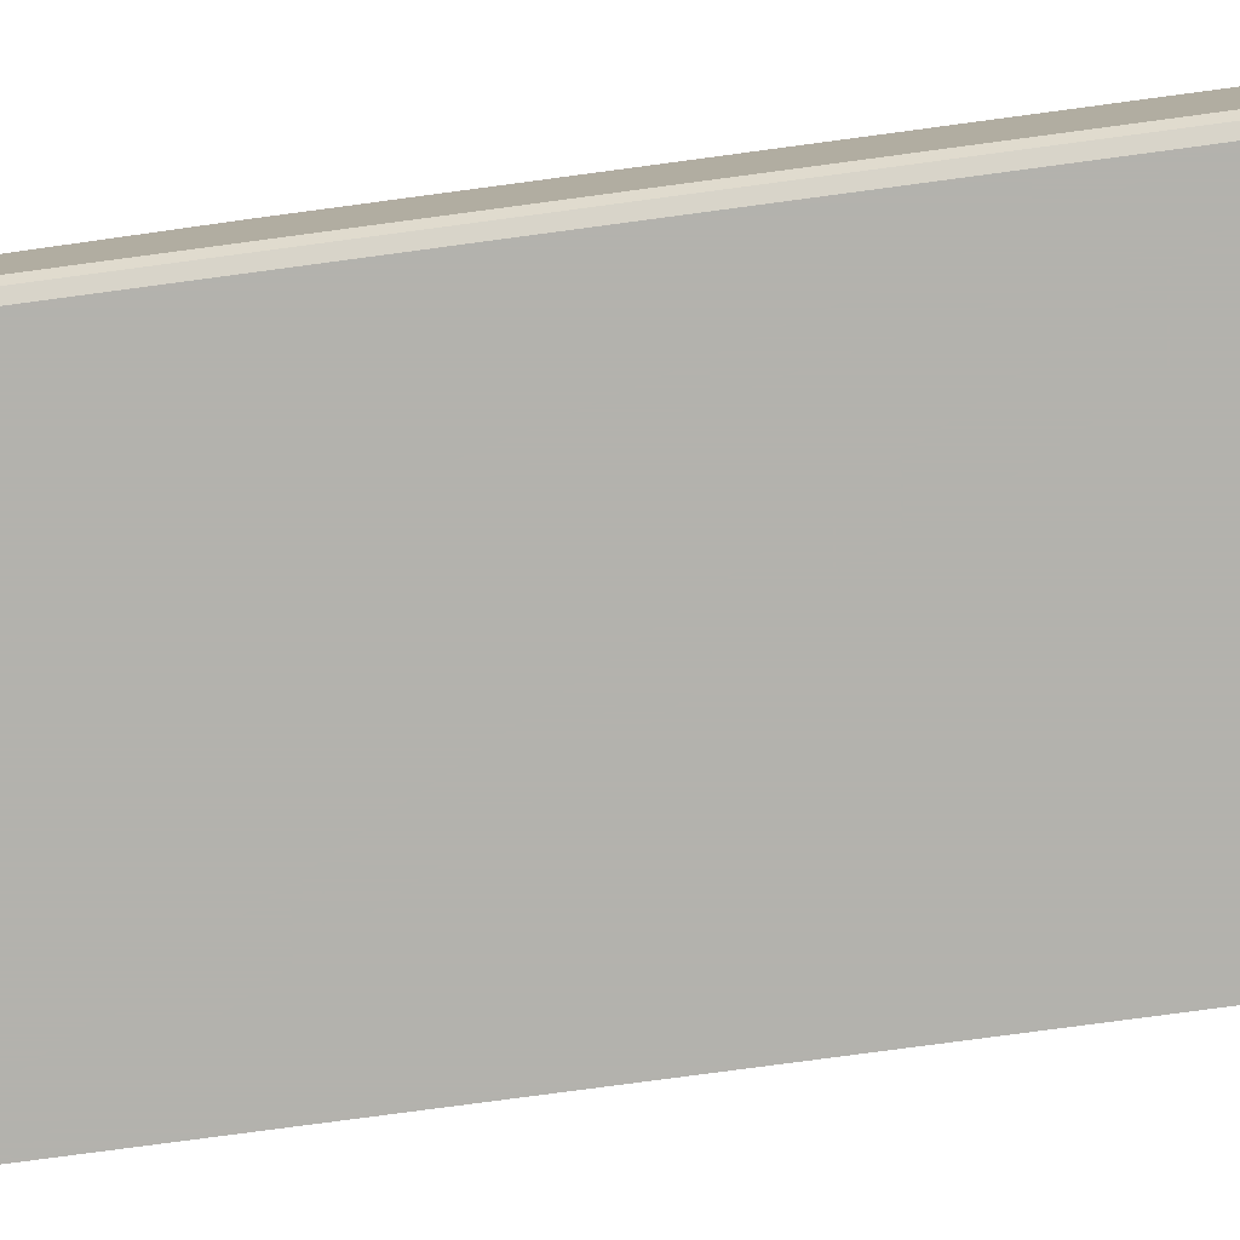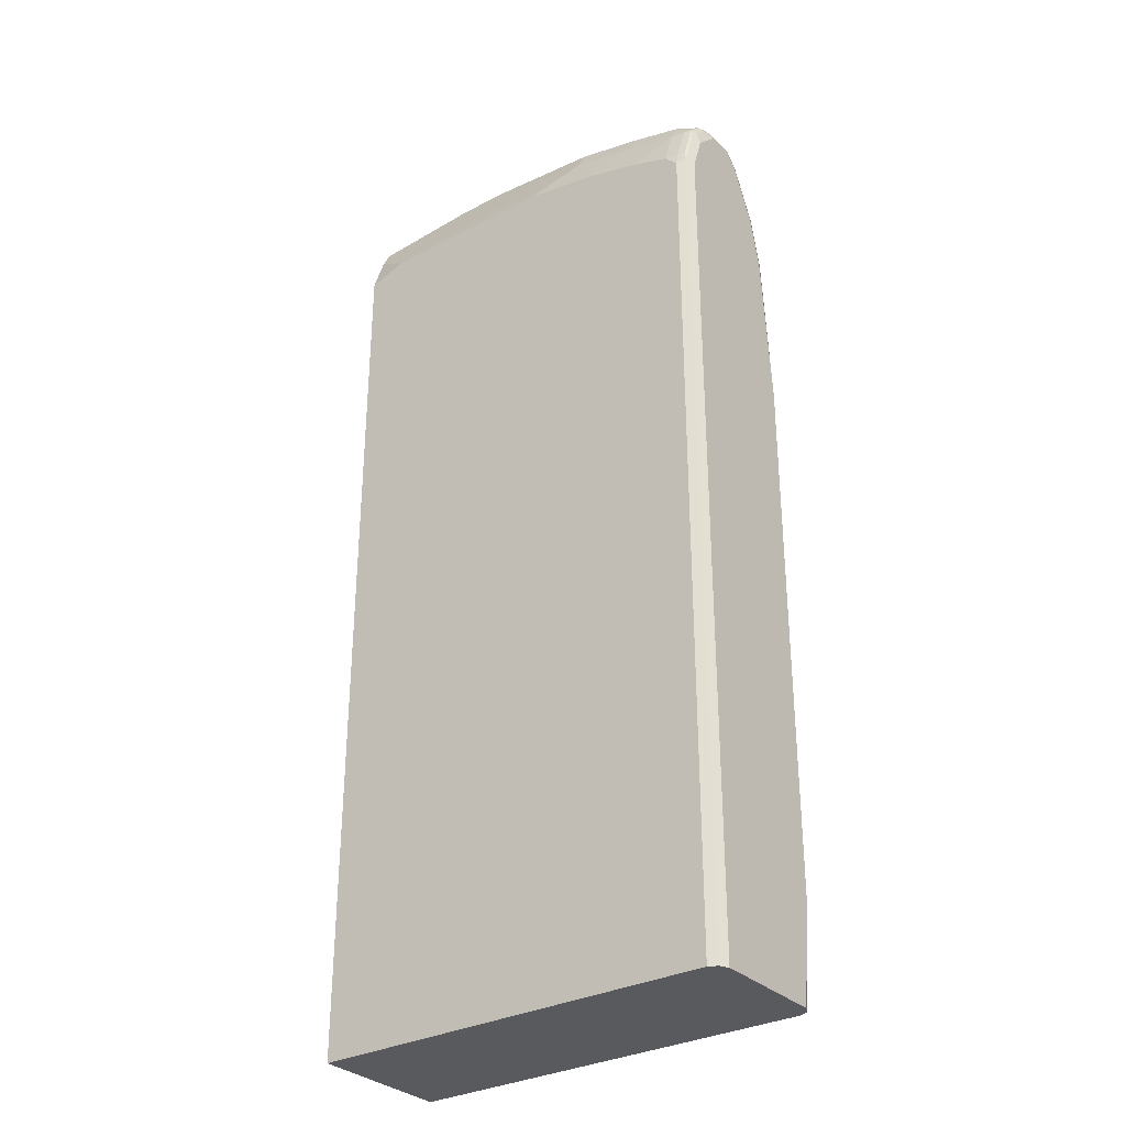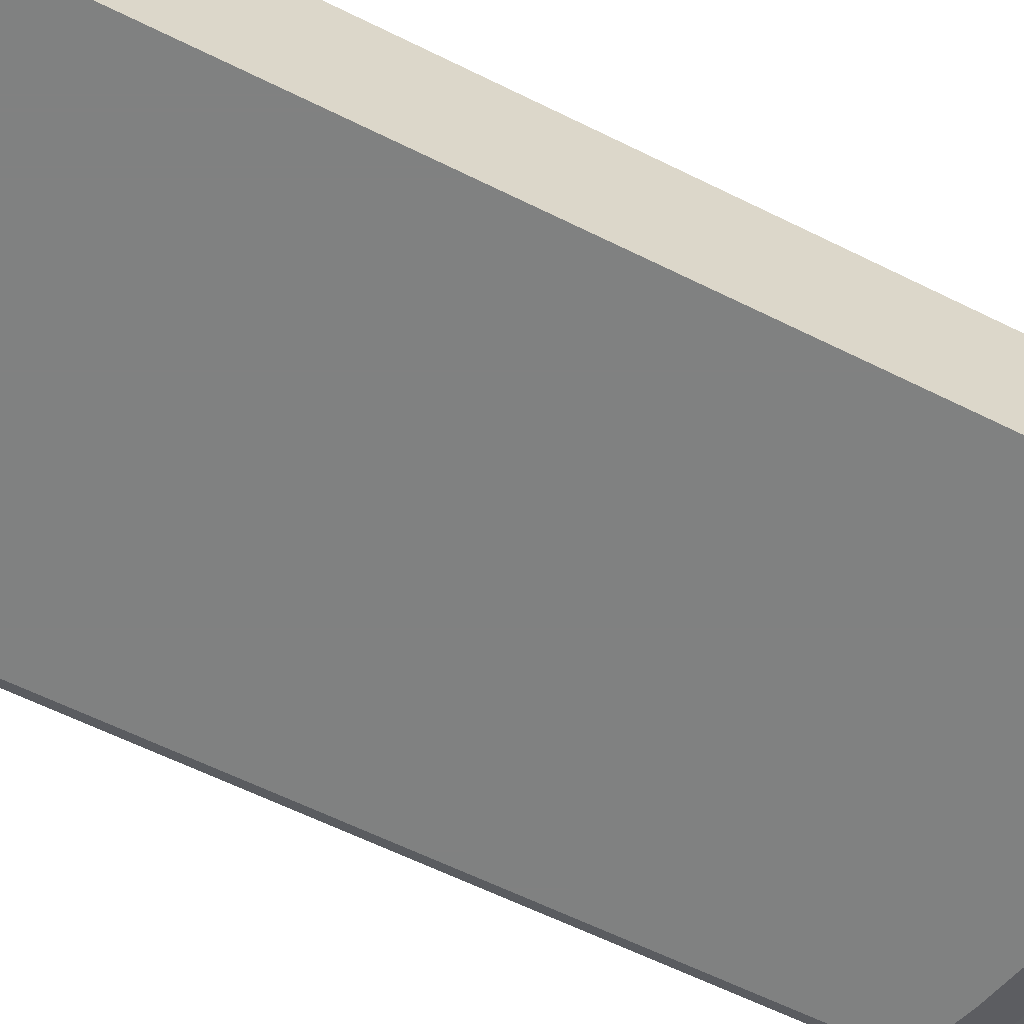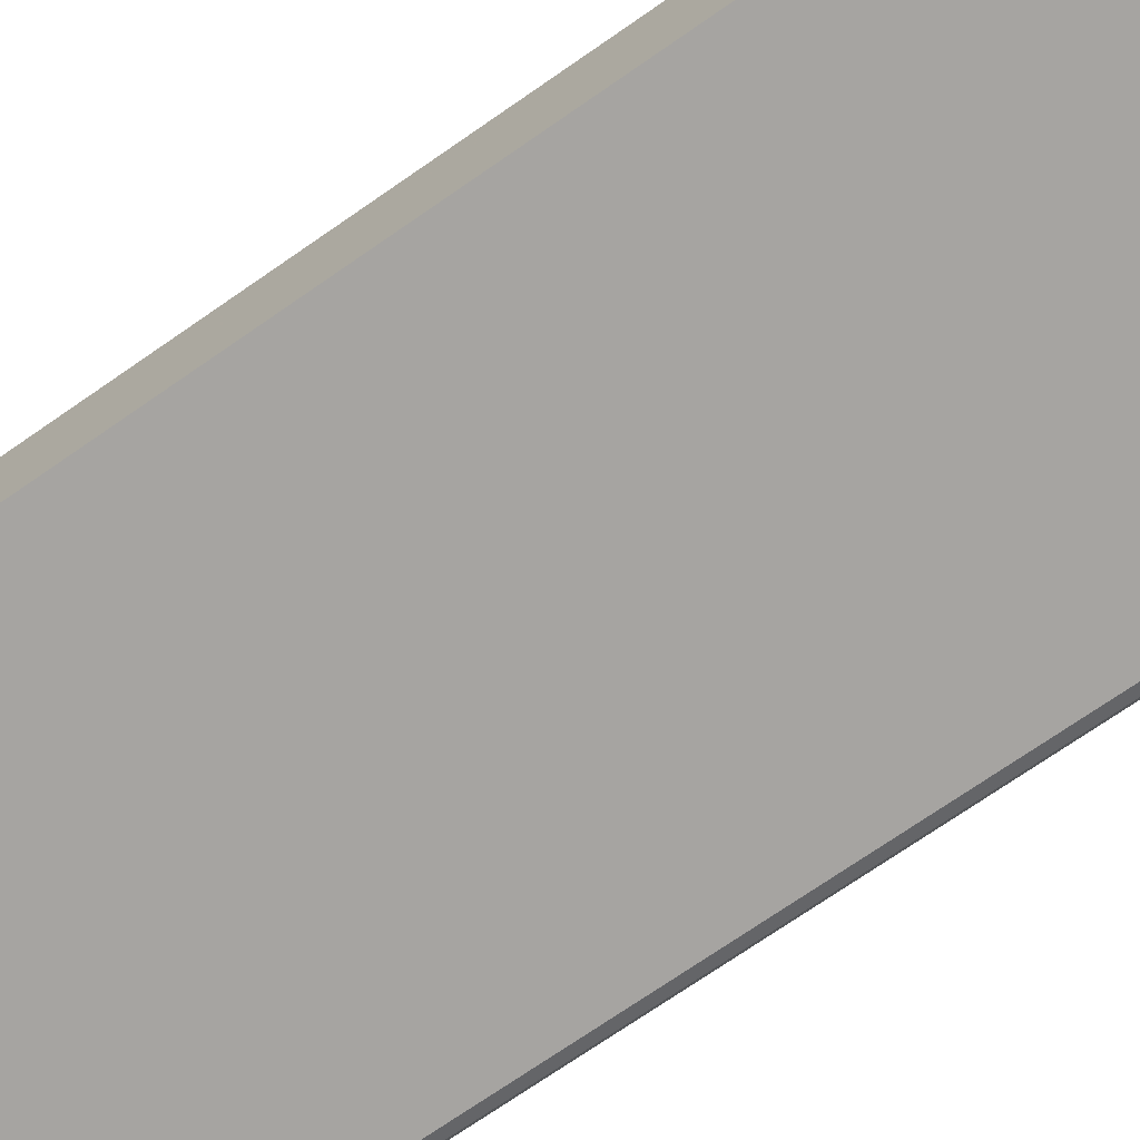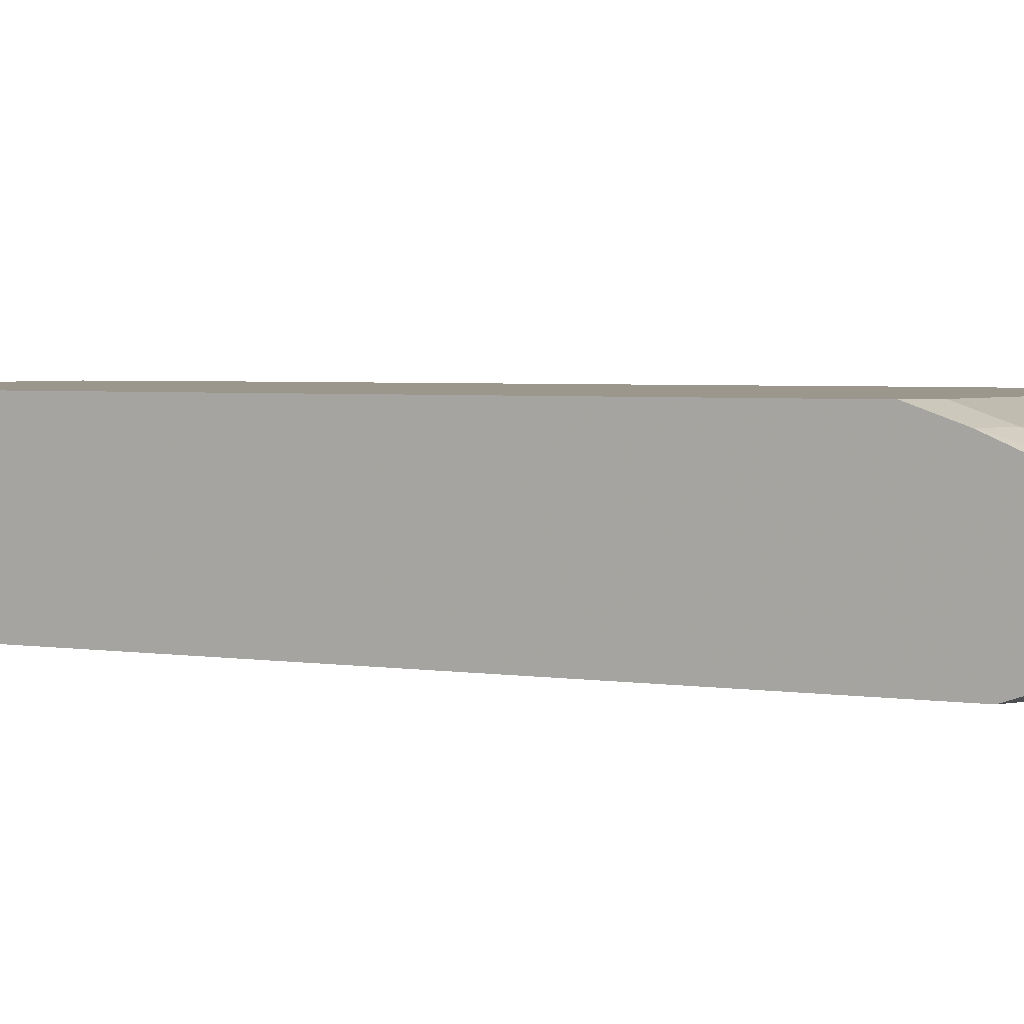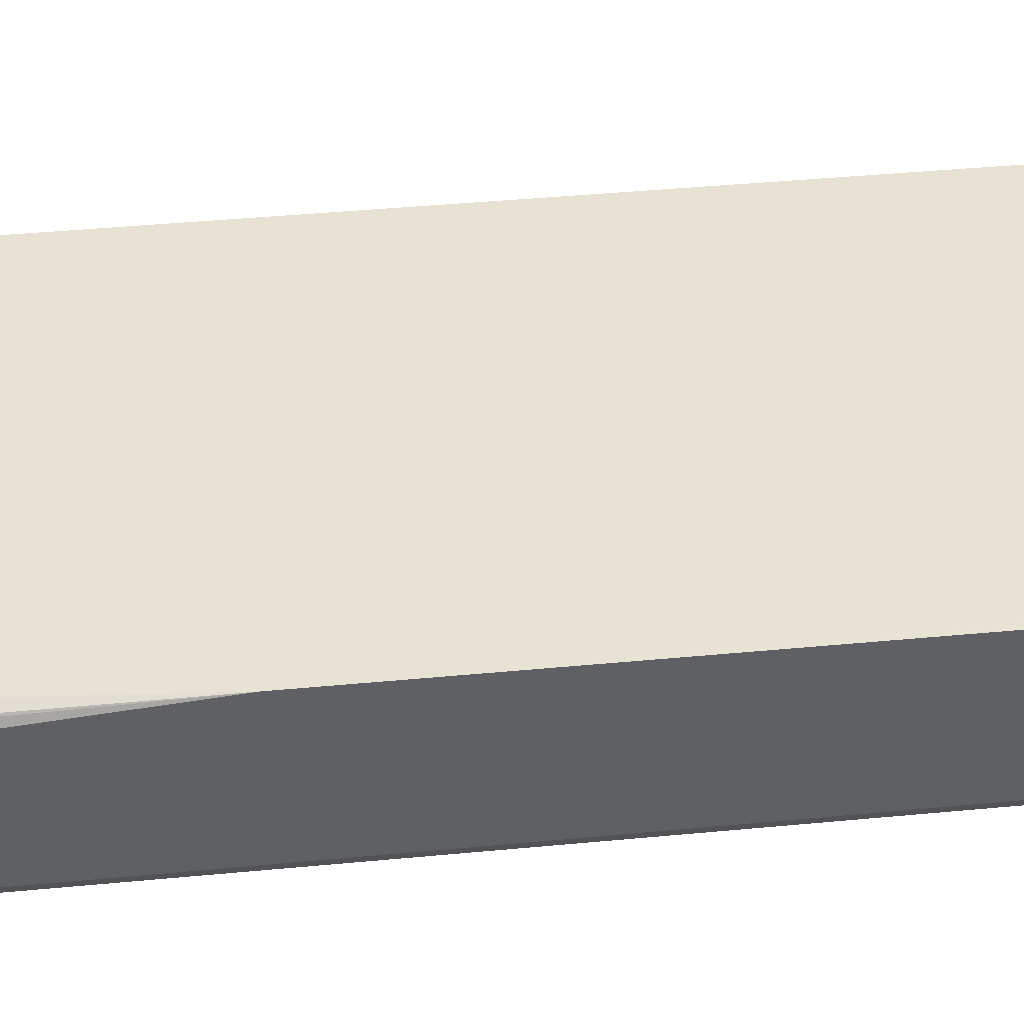
<metadata>
{"format":"obj","ext":"obj","renderer":"f3d","projection":"perspective","resolution":1024,"background":"white","views":[{"elev":-79.4,"azim":-82.4,"up":"+Z"},{"elev":-31.5,"azim":-143.3,"up":"+Y"},{"elev":-60.3,"azim":62.9,"up":"+Z"},{"elev":-73.5,"azim":124.6,"up":"+Z"},{"elev":2.8,"azim":122.5,"up":"+Z"},{"elev":40.9,"azim":-96.7,"up":"+Z"}]}
</metadata>
<code>
v -0.451 -0.5728 -0.1025
v 0.2053 -0.5728 -0.123
v 0.2053 -0.5728 0.1025
v 0.2053 0.738 0.1025
v -0.451 0.4304 0.1026
v -0.4305 -0.5728 0.1025
v -0.451 -0.4305 0.1025
v -0.451 0.6765 0.08198
v -0.4459 0.6867 0.09225
v -0.451 0.7585 0.06149
v -0.451 0.8405 0.02049
v -0.4459 0.8507 0.03074
v -0.4459 0.8712 0.01025
v -0.451 0.861 -1.964e-05
v -0.451 0.861 -0.041
v -0.4442 0.8746 -0.041
v -0.4442 0.8746 -1.964e-05
v -0.4407 0.8763 -0.05124
v -0.4305 0.8815 -1.964e-05
v -0.4373 0.8746 0.01365
v -0.4373 0.8541 0.03416
v -0.4373 0.7721 0.07516
v -0.3963 0.8336 0.05465
v -0.4305 0.7585 0.08198
v -0.4331 0.697 0.09737
v -0.4459 0.7687 0.07174
v -0.4442 0.6765 0.09565
v -0.4305 0.6765 0.1025
v -0.41 0.697 0.1025
v -0.3485 0.7175 0.1025
v -0.369 0.779 0.08198
v -0.287 0.7995 0.08198
v -0.2665 0.738 0.1025
v -0.164 0.7584 0.1025
v 0.164 0.7584 0.1025
v -0.164 0.8199 0.08198
v 0.164 0.8199 0.08198
v 0.1572 0.8337 0.07516
v 0.1845 0.861 0.06149
v -0.1503 0.9156 0.03416
v -0.1913 0.8746 0.05465
v -0.2938 0.8951 0.03416
v -0.2597 0.9088 0.02731
v -0.09566 0.9292 0.02731
v 0.1093 0.9292 0.02731
v 0.1913 0.8883 0.04783
v 0.1742 0.9122 0.03074
v 0.2053 0.9088 0.02731
v 0.2053 0.8855 0.04505
v 0.2053 0.8613 0.05624
v 0.2053 0.7994 0.08198
v 0.2053 0.9224 -1.964e-05
v 0.1708 0.9292 0.006825
v 0.164 0.943 -0.02049
v 0.2053 0.9224 -0.06149
v 0.164 0.9378 -0.04356
v 0.1435 0.943 -0.041
v 0.2053 0.9088 -0.08882
v 0.2053 0.8199 -0.123
v 0.2053 0.8814 -0.1025
v 0.1435 0.8405 -0.123
v -0.1435 0.8405 -0.123
v -0.2255 0.9088 -0.08882
v 0.04099 0.9361 -0.07516
v -0.04098 0.9361 -0.07516
v -0.05124 0.9378 -0.07173
v 0.04099 0.943 -0.06149
v -0.04098 0.943 -0.06149
v -0.1742 0.9378 -0.05124
v -0.164 0.9292 -0.06833
v -0.2563 0.9173 -0.07173
v -0.164 0.943 -0.041
v -0.2973 0.9173 -0.05124
v -0.287 0.9225 -0.041
v -0.3793 0.8968 -0.05124
v -0.4202 0.8763 -0.07173
v -0.41 0.8679 -0.08882
v -0.328 0.8883 -0.08882
v -0.328 0.861 -0.1025
v -0.41 0.8405 -0.1025
v -0.4305 0.843 -0.09737
v -0.41 0.779 -0.123
v -0.3485 0.7995 -0.123
v -0.2665 0.82 -0.123
v -0.2255 0.8815 -0.1025
v -0.4305 0.7585 -0.123
v -0.4305 0.7815 -0.1179
v -0.4407 0.8456 -0.09225
v -0.4407 0.8661 -0.07173
v -0.4305 0.8815 -0.041
v -0.369 0.902 -0.02049
v -0.3716 0.8968 -1.964e-05
v -0.2896 0.9173 -1.964e-05
v -0.2734 0.9156 0.01365
v -0.2665 0.9225 -1.964e-05
v -0.287 0.9225 -0.02049
v -0.164 0.943 -0.02049
v -0.1025 0.943 -1.964e-05
v -0.1093 0.9361 0.01365
v -0.4237 0.8679 0.02731
v -0.3758 0.8746 0.03416
v -0.3143 0.8541 0.05465
v 0.1025 0.943 -1.964e-05
v 0.1435 0.9292 -0.06833
v -0.369 0.902 -0.041
v -0.4459 0.8635 -0.06149
v -0.4459 0.843 -0.082
v -0.4442 0.8267 -0.09567
v -0.451 0.82 -0.082
v -0.451 0.7585 -0.1025
v -0.4442 0.7652 -0.1162
v -0.4407 0.7841 -0.1127
v -0.4442 -0.5728 -0.1162
v -0.4305 -0.5728 -0.123
v -0.451 -0.5728 0.08198
v -0.4442 -0.5728 0.09565
f 94 20 43
f 94 43 99
f 94 99 98
f 94 98 95
f 96 74 91
f 96 95 97
f 96 97 72
f 100 43 20
f 96 72 74
f 95 98 97
f 100 42 43
f 102 32 41
f 100 21 101
f 100 20 21
f 101 21 23
f 42 101 23
f 102 42 23
f 102 41 42
f 102 23 32
f 32 36 41
f 32 34 36
f 41 36 38
f 93 96 91
f 99 43 44
f 100 101 42
f 93 95 96
f 82 86 87
f 93 20 94
f 80 81 77
f 80 82 81
f 80 83 82
f 80 84 83
f 80 79 84
f 84 79 85
f 84 85 62
f 84 62 83
f 83 62 86
f 82 83 86
f 99 44 98
f 82 87 81
f 88 81 87
f 88 77 81
f 89 77 88
f 89 76 77
f 18 76 89
f 18 75 76
f 18 90 75
f 18 19 90
f 19 91 90
f 92 91 19
f 92 93 91
f 92 20 93
f 92 19 20
f 93 94 95
f 45 98 44
f 106 18 89
f 103 54 98
f 112 88 87
f 87 86 111
f 86 113 111
f 86 114 113
f 86 62 114
f 62 59 114
f 114 59 2
f 114 2 1
f 113 114 1
f 113 1 111
f 110 111 1
f 110 1 15
f 15 1 8
f 11 15 8
f 8 1 7
f 115 7 1
f 116 7 115
f 116 6 7
f 116 115 6
f 115 1 6
f 6 1 3
f 59 4 2
f 52 4 59
f 85 63 62
f 85 79 63
f 112 87 111
f 103 98 45
f 112 111 88
f 108 111 110
f 103 45 54
f 98 54 97
f 54 68 97
f 57 68 54
f 67 68 57
f 67 57 104
f 67 104 64
f 104 58 64
f 104 57 58
f 72 97 68
f 69 72 68
f 105 91 74
f 105 90 91
f 105 75 90
f 105 74 75
f 80 77 79
f 106 16 18
f 106 15 16
f 106 107 15
f 106 89 107
f 107 89 88
f 107 88 108
f 107 109 15
f 109 110 15
f 109 108 110
f 108 88 111
f 78 79 77
f 107 108 109
f 71 63 78
f 10 9 26
f 9 25 26
f 9 27 25
f 9 5 27
f 27 5 28
f 27 28 25
f 29 25 28
f 24 25 29
f 24 29 30
f 31 24 30
f 31 23 24
f 31 32 23
f 31 30 32
f 33 32 30
f 33 34 32
f 33 5 34
f 33 30 5
f 29 5 30
f 29 28 5
f 35 34 5
f 35 36 34
f 37 36 35
f 37 38 36
f 39 38 37
f 40 38 39
f 12 10 26
f 40 41 38
f 22 12 26
f 22 25 24
f 78 63 79
f 2 3 1
f 4 3 2
f 5 3 4
f 5 6 3
f 5 7 6
f 5 8 7
f 9 8 5
f 10 11 8
f 12 11 10
f 13 11 12
f 14 11 13
f 14 15 11
f 14 13 15
f 13 16 15
f 17 16 13
f 17 18 16
f 17 19 18
f 17 13 19
f 13 20 19
f 13 21 20
f 13 12 21
f 22 21 12
f 22 23 21
f 22 24 23
f 22 26 25
f 40 42 41
f 10 8 9
f 40 44 43
f 60 58 59
f 60 61 58
f 60 59 61
f 61 59 62
f 61 62 63
f 61 63 58
f 63 64 58
f 65 64 63
f 66 64 65
f 66 67 64
f 66 68 67
f 66 69 68
f 66 70 69
f 66 63 70
f 66 65 63
f 71 70 63
f 71 69 70
f 71 72 69
f 73 72 71
f 73 74 72
f 73 76 75
f 73 71 76
f 71 77 76
f 40 43 42
f 71 78 77
f 58 52 59
f 55 52 58
f 73 75 74
f 56 55 57
f 55 58 57
f 40 45 44
f 47 45 46
f 46 45 40
f 47 46 48
f 49 48 46
f 49 50 48
f 49 46 50
f 46 39 50
f 46 40 39
f 51 50 39
f 51 4 50
f 47 48 45
f 51 39 37
f 51 37 4
f 56 54 55
f 55 54 52
f 53 54 45
f 48 53 45
f 53 52 54
f 48 50 52
f 50 4 52
f 35 5 4
f 37 35 4
f 48 52 53
f 56 57 54

</code>
